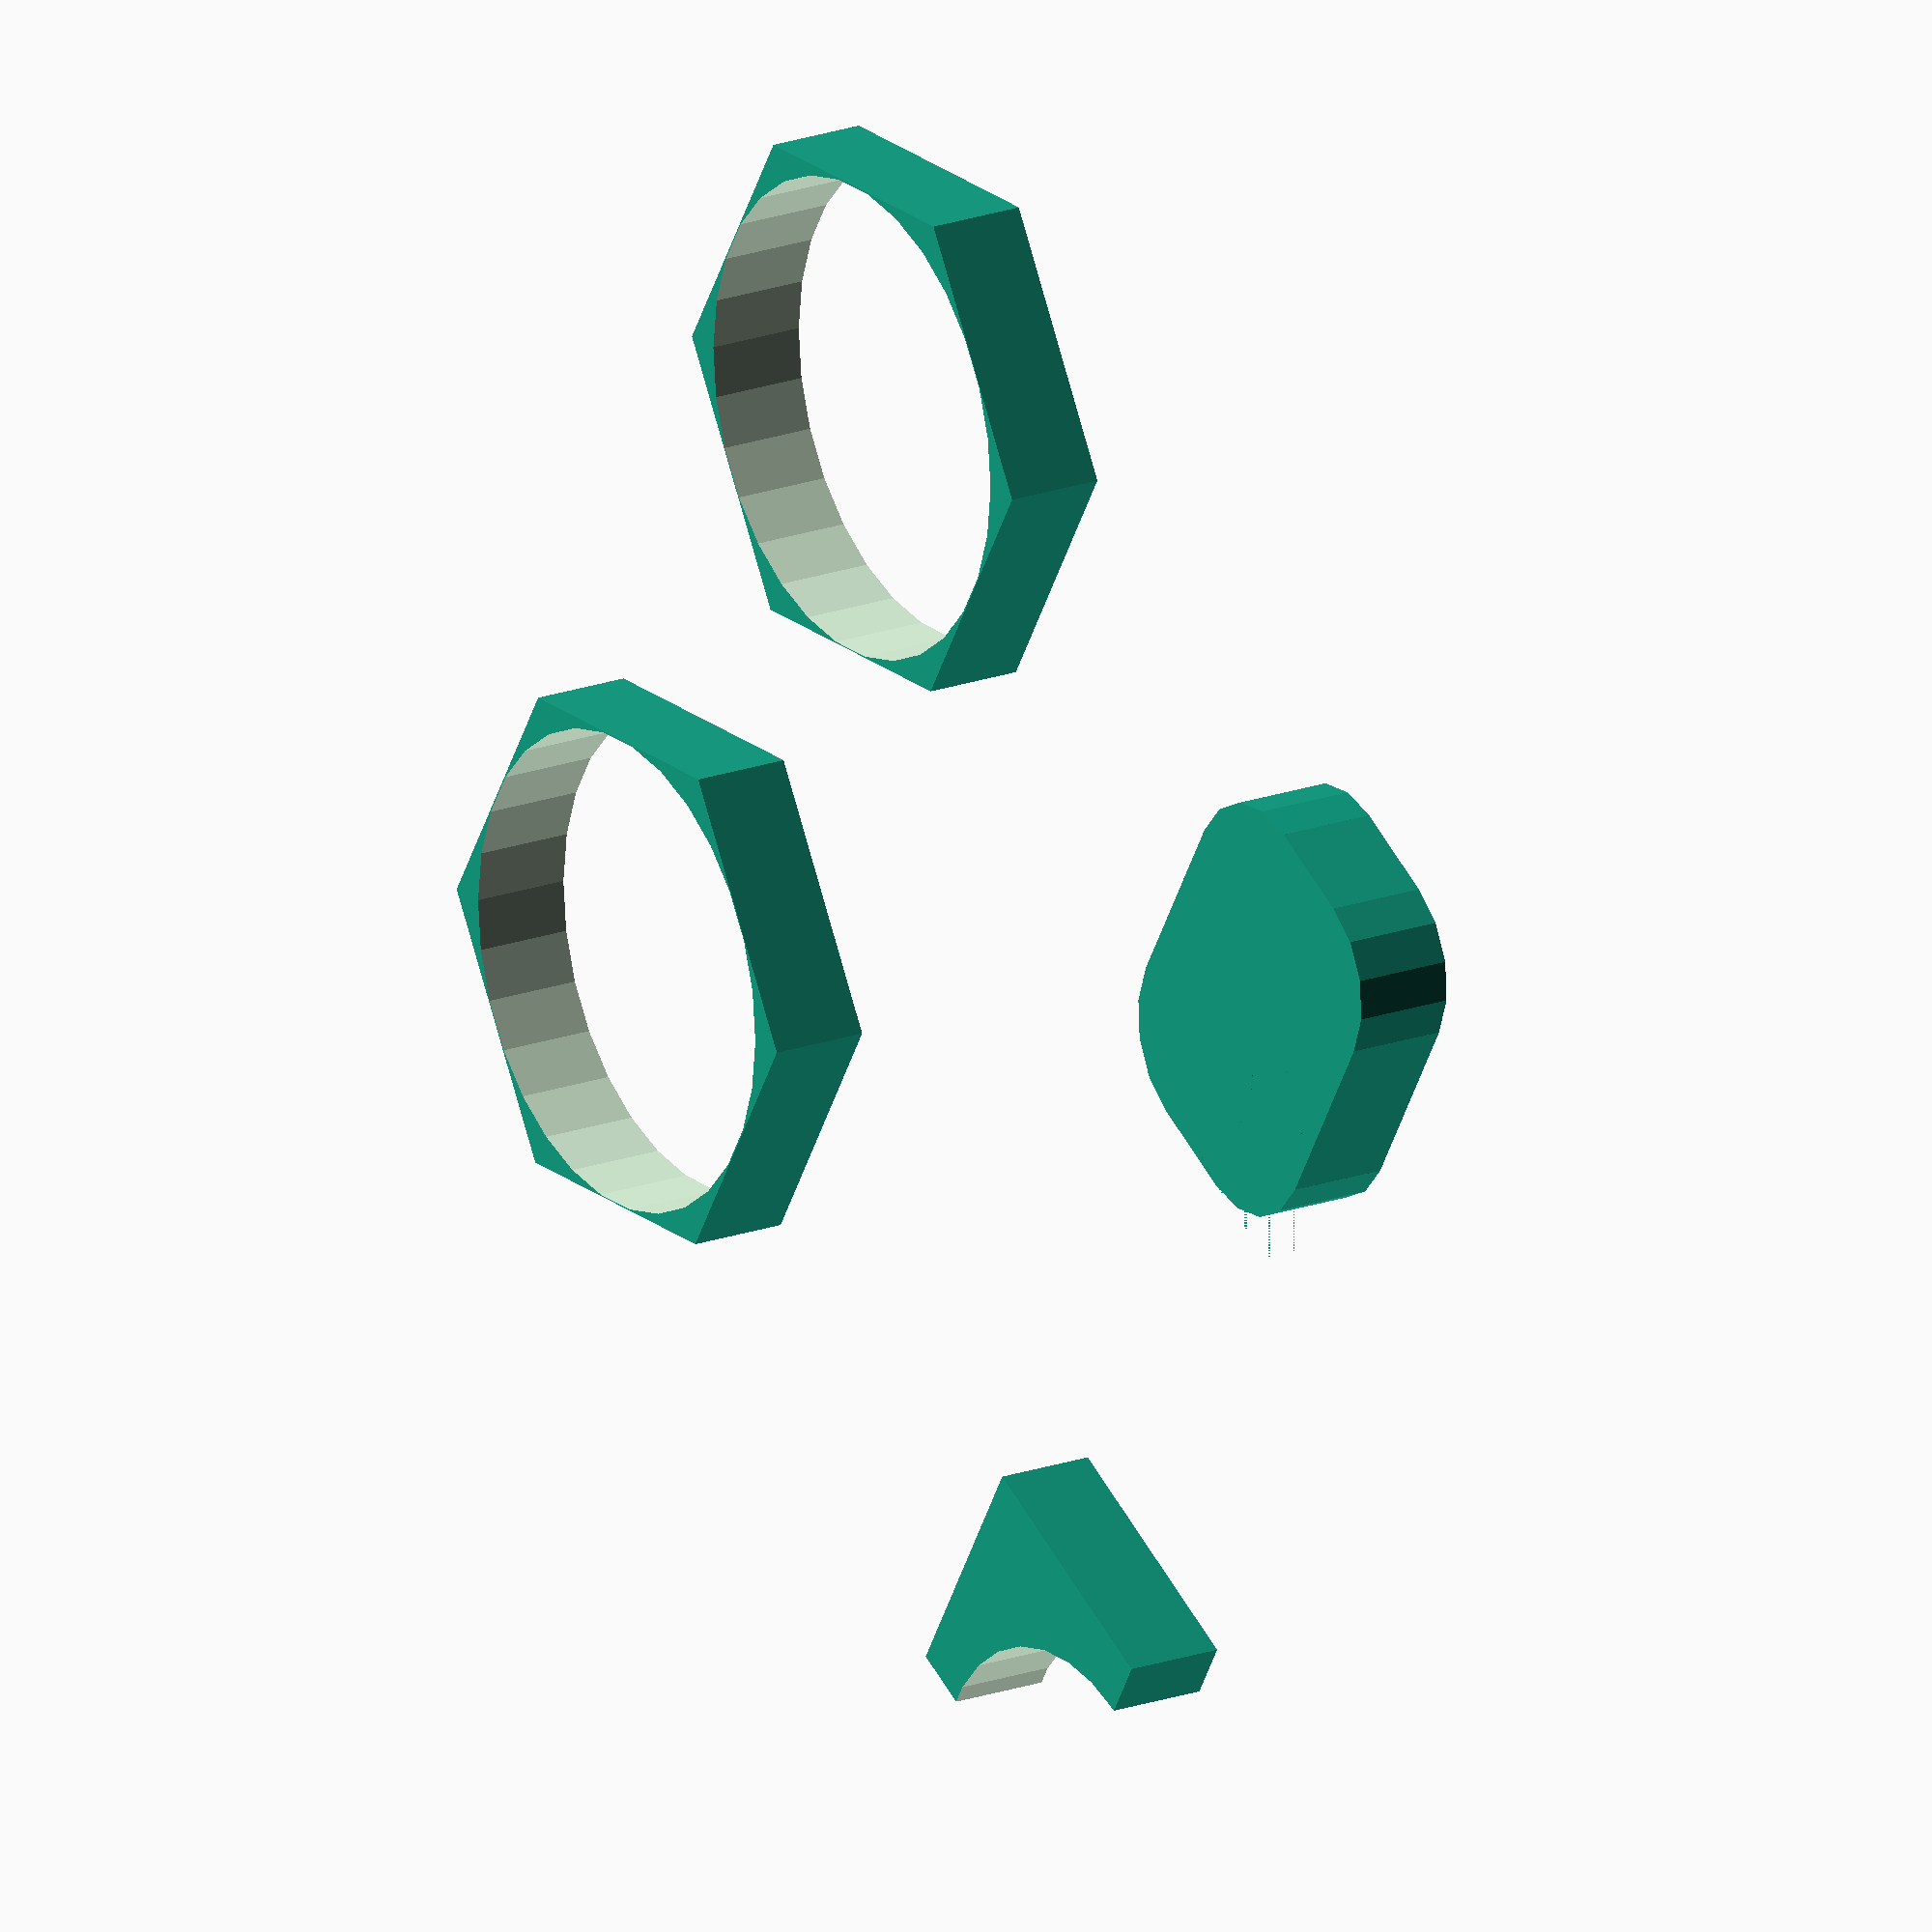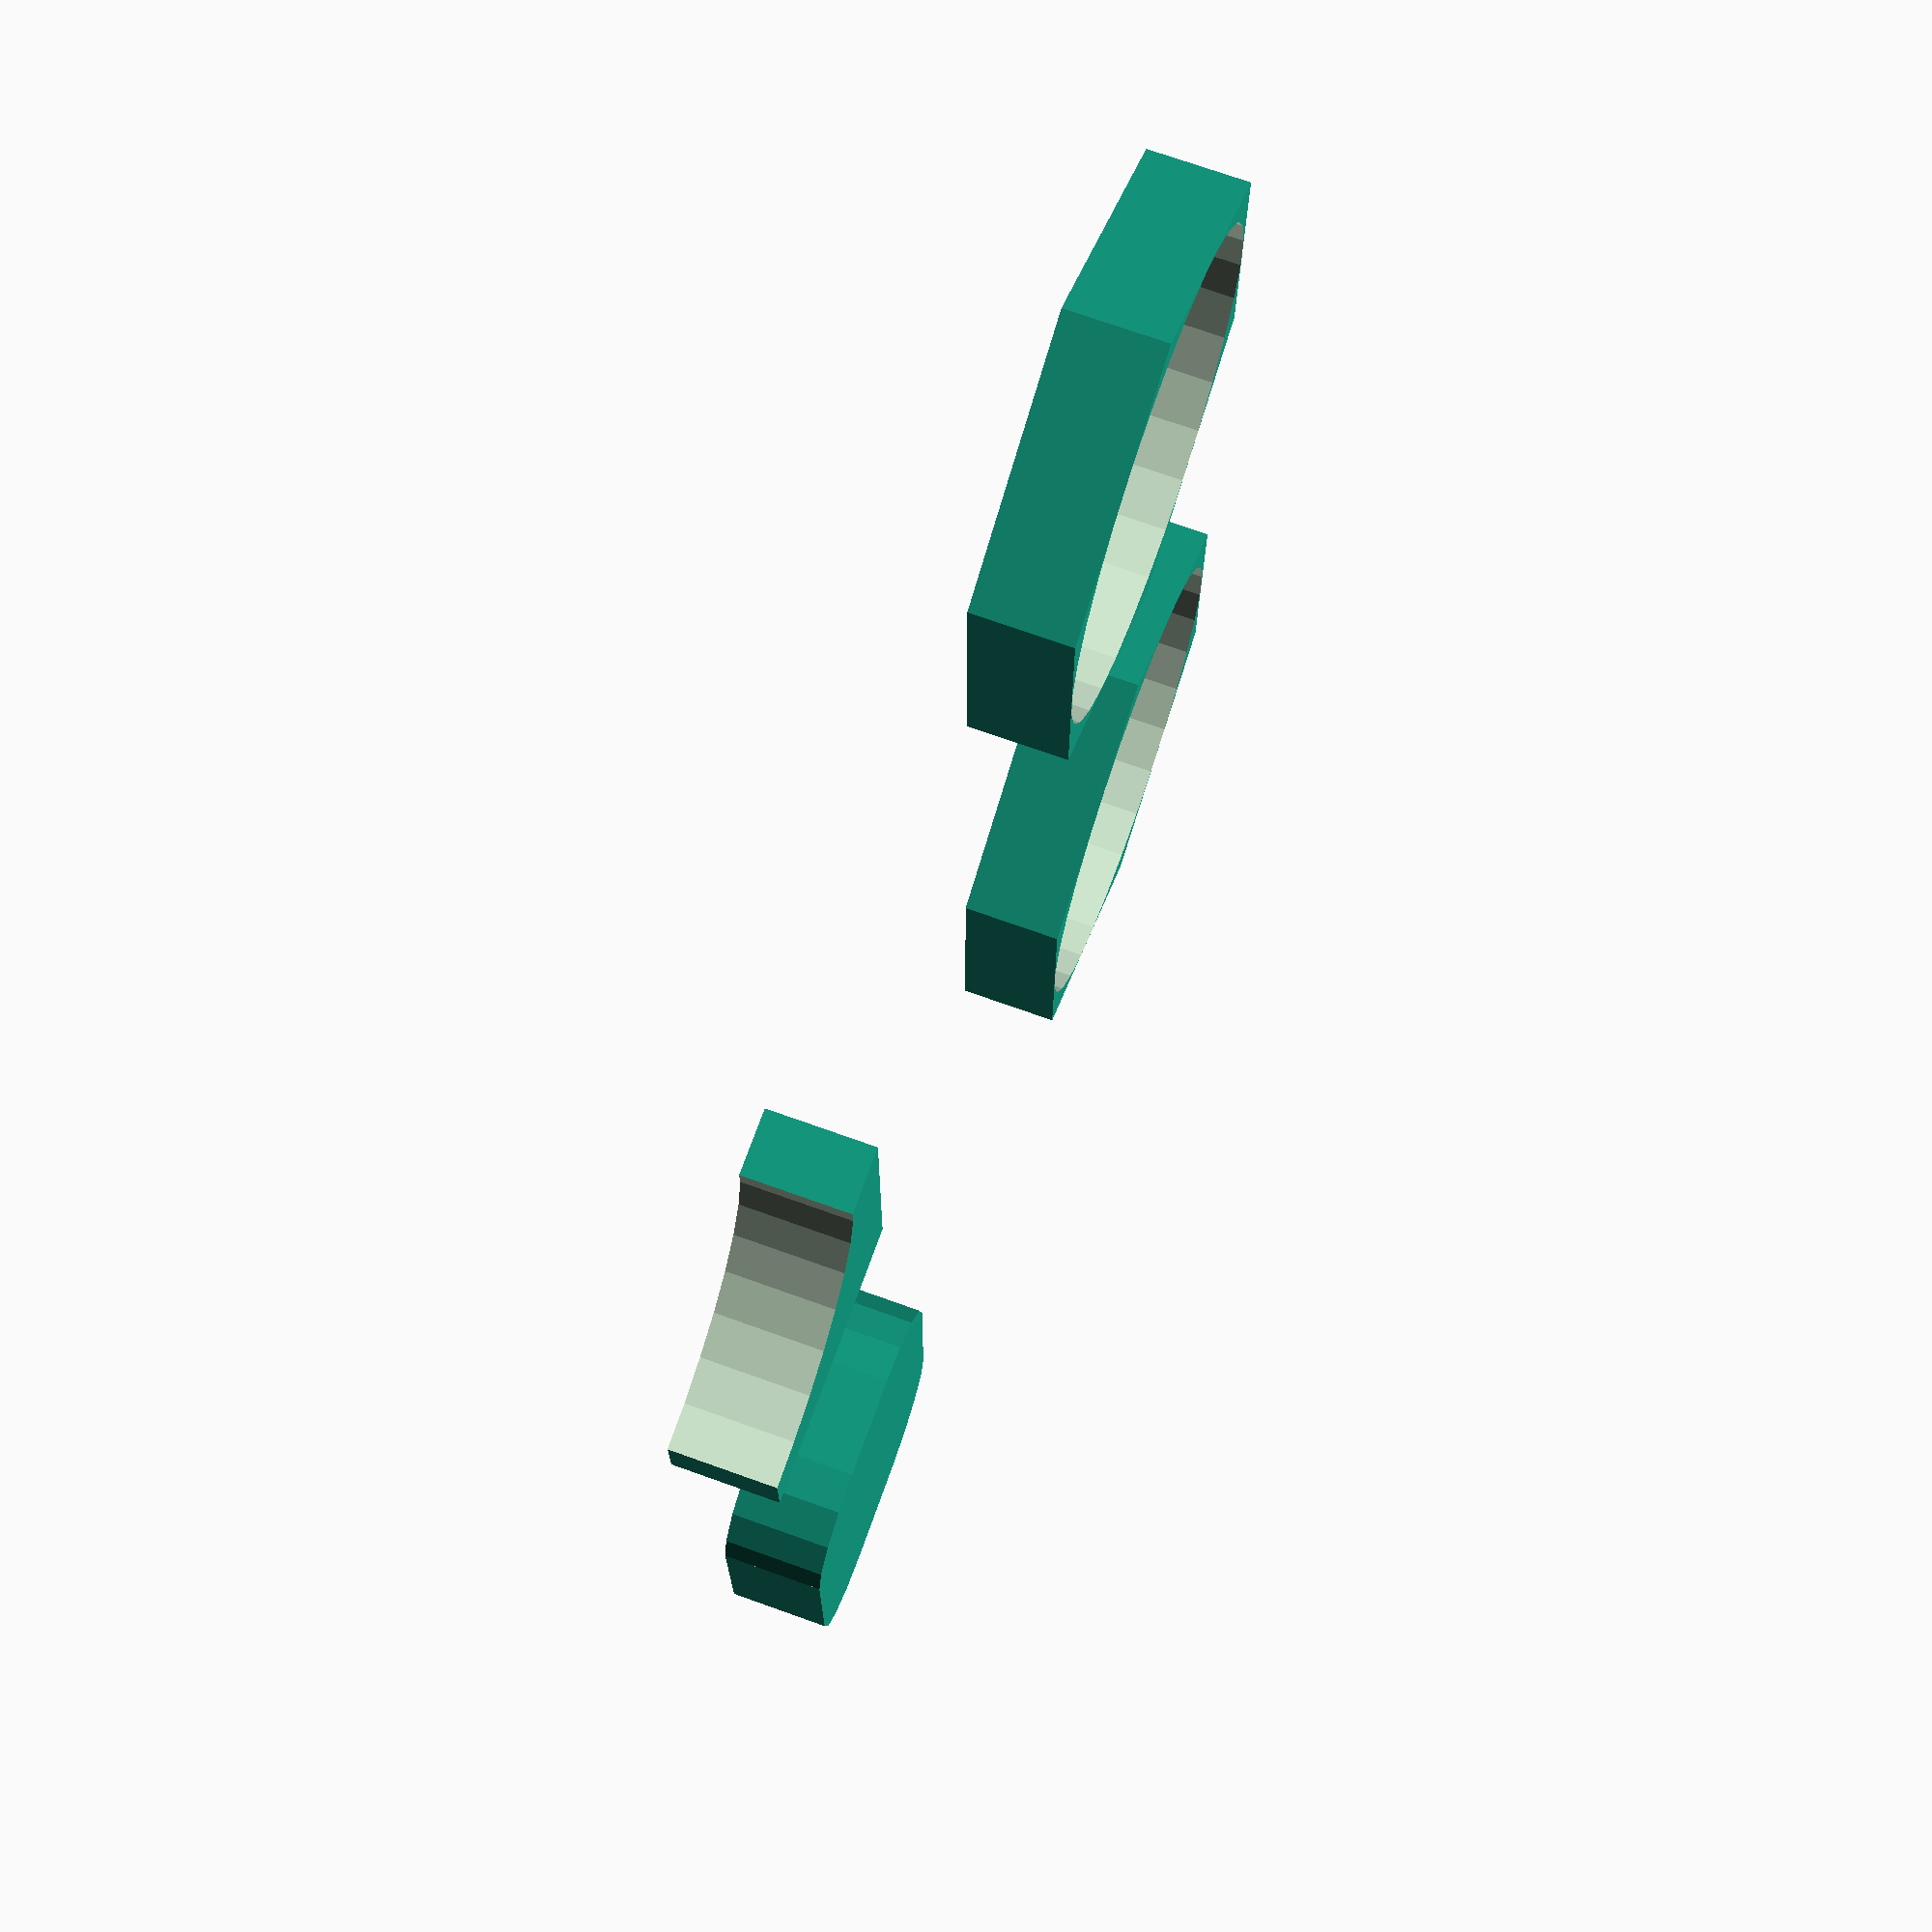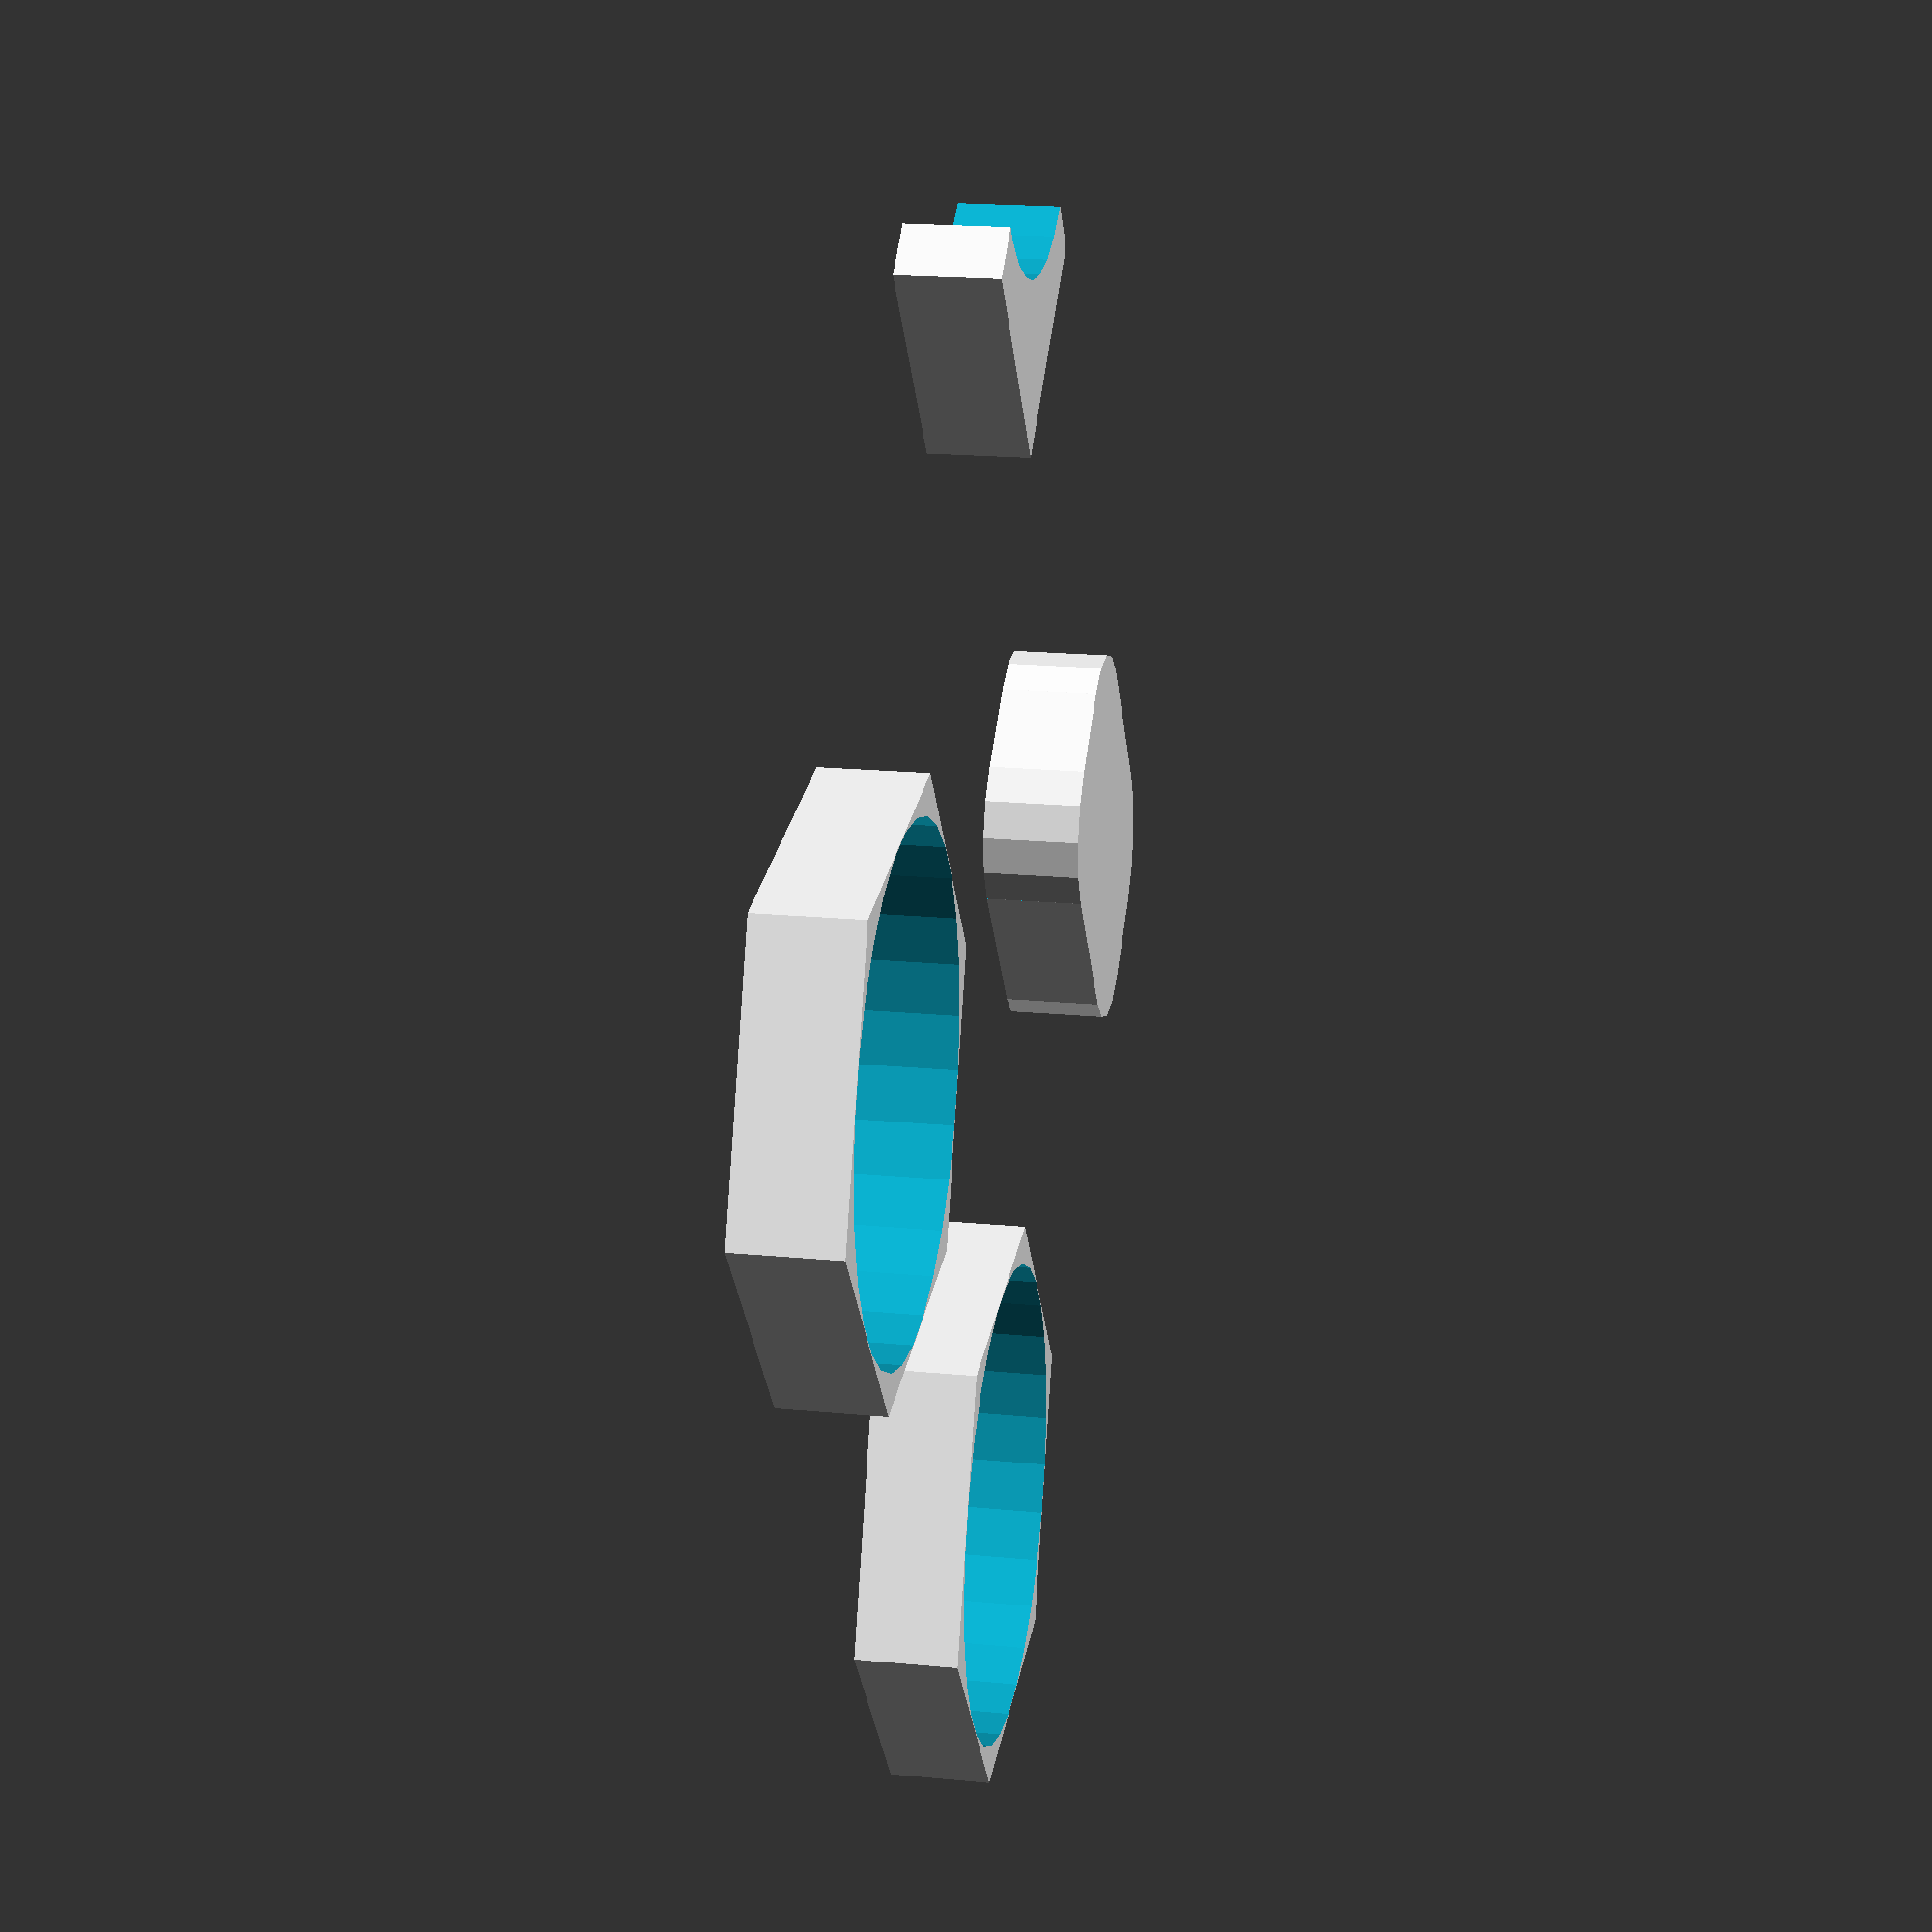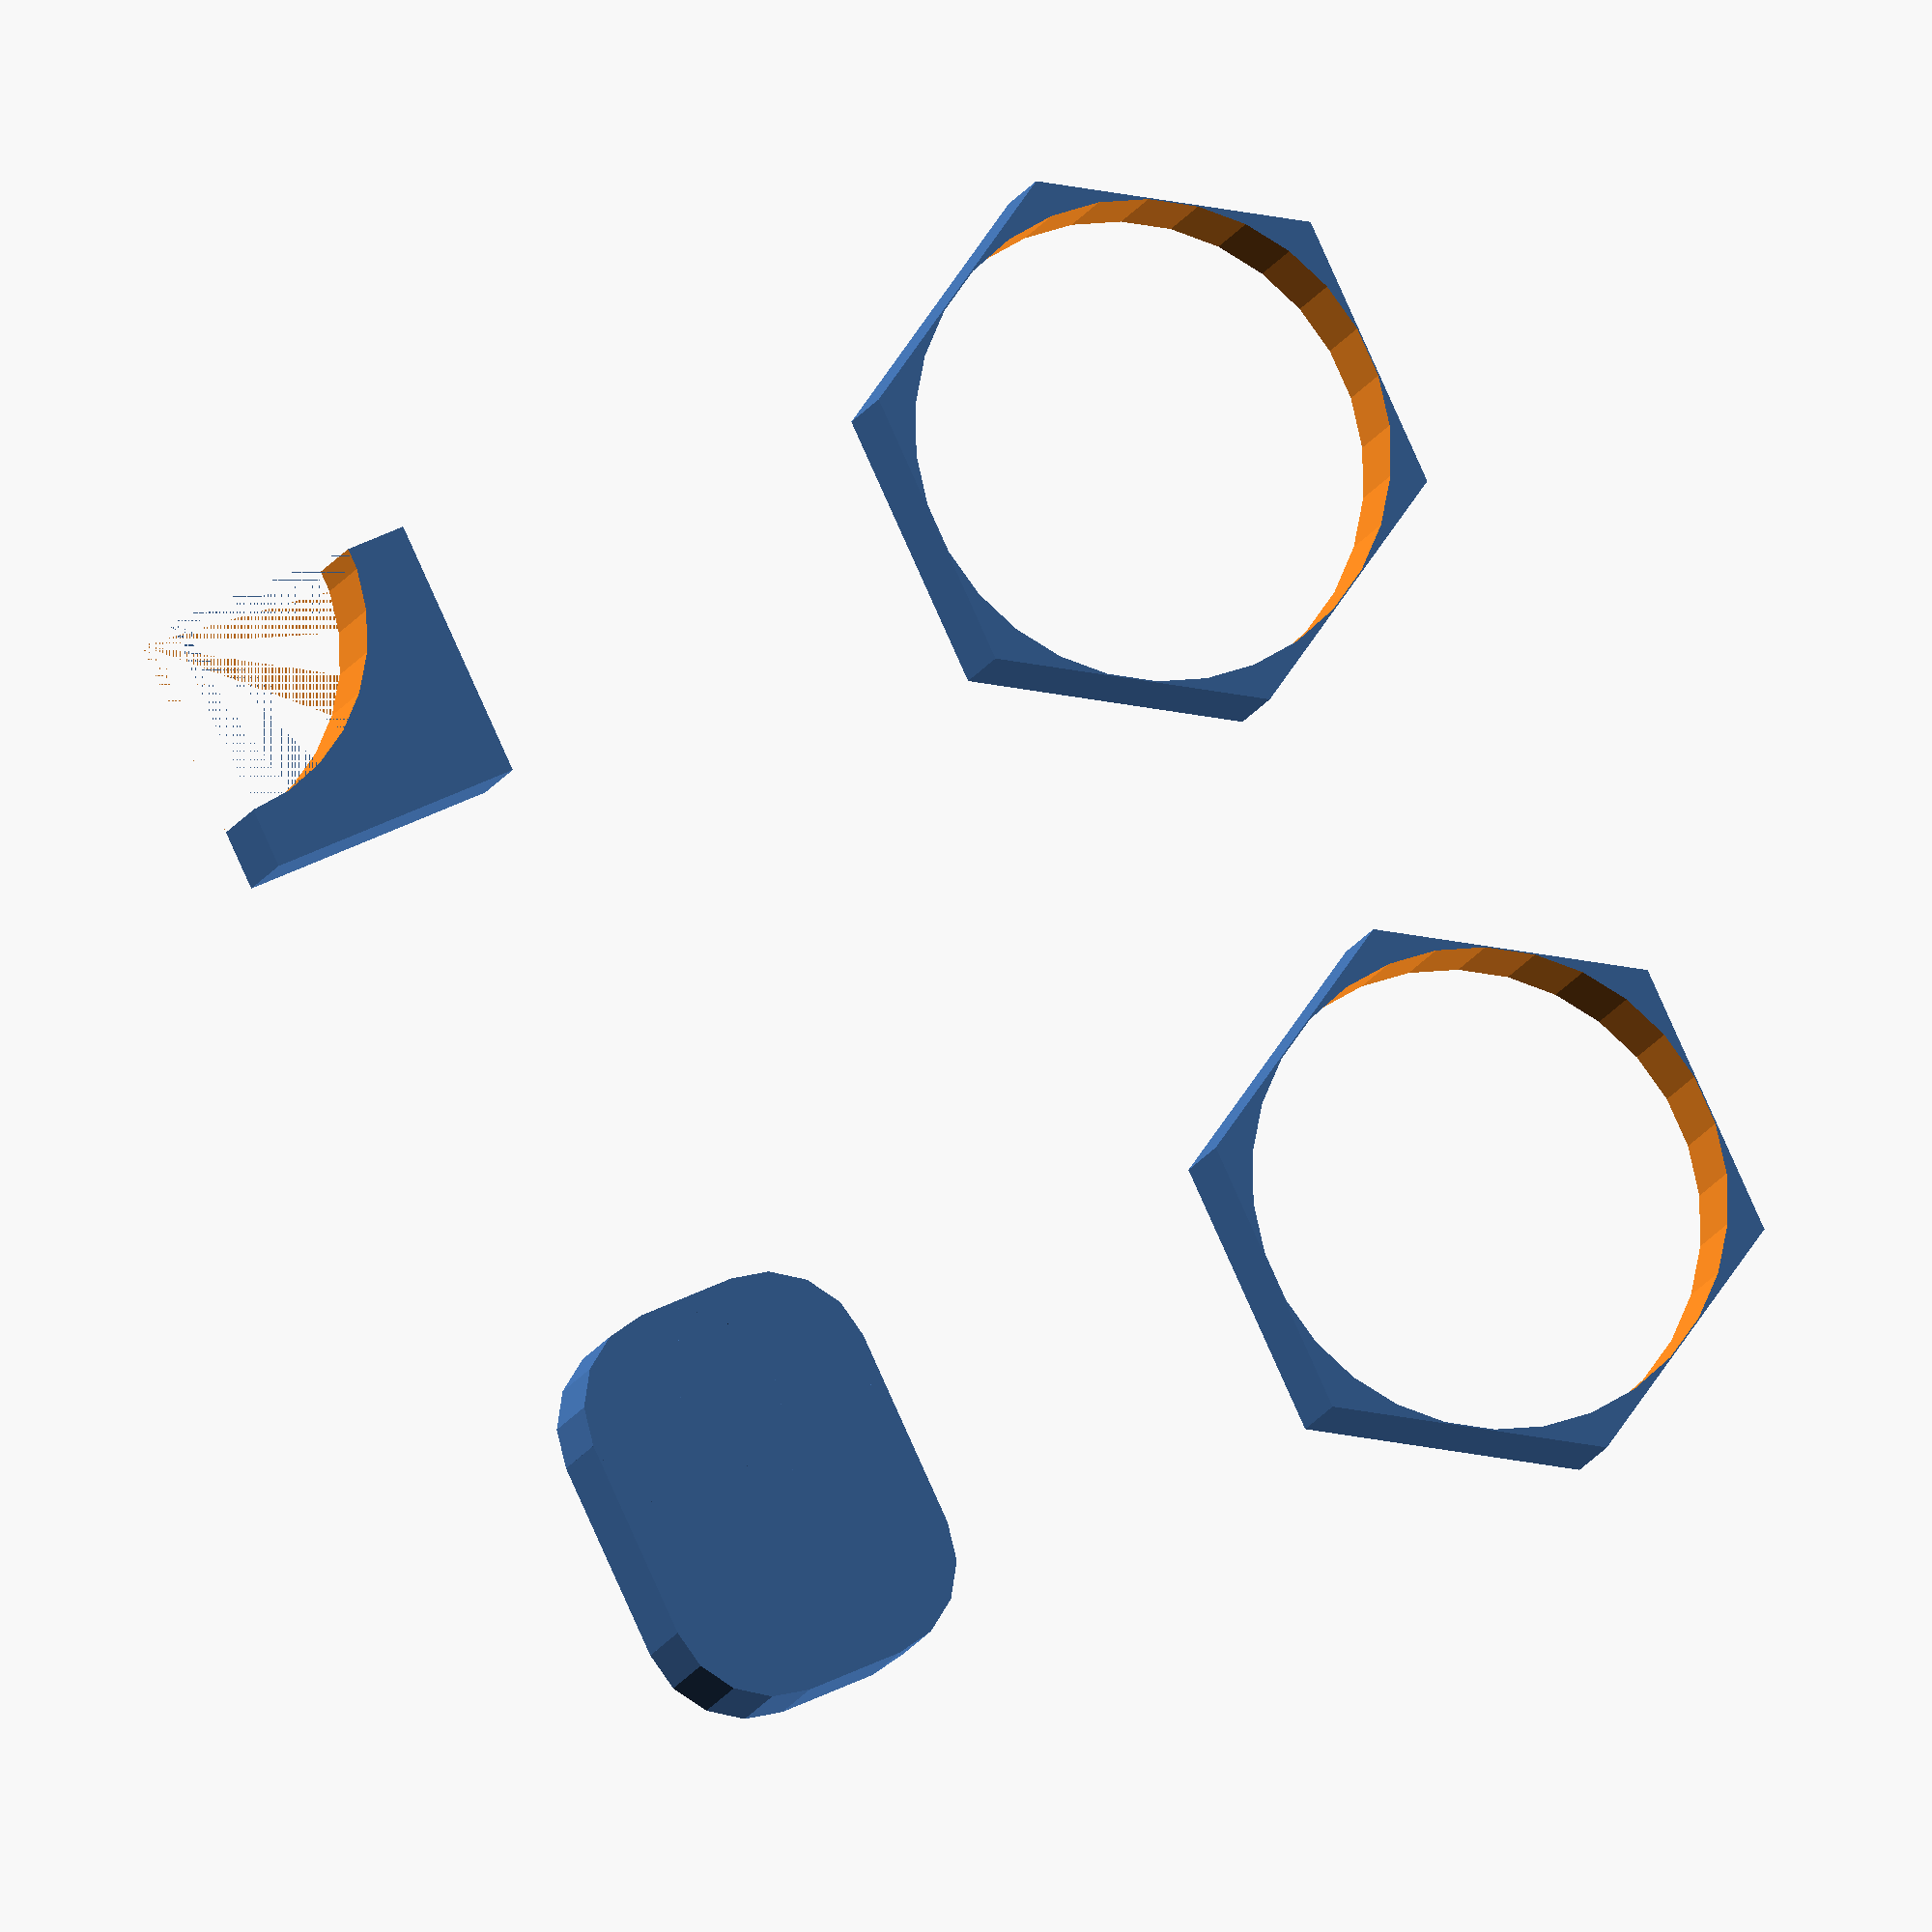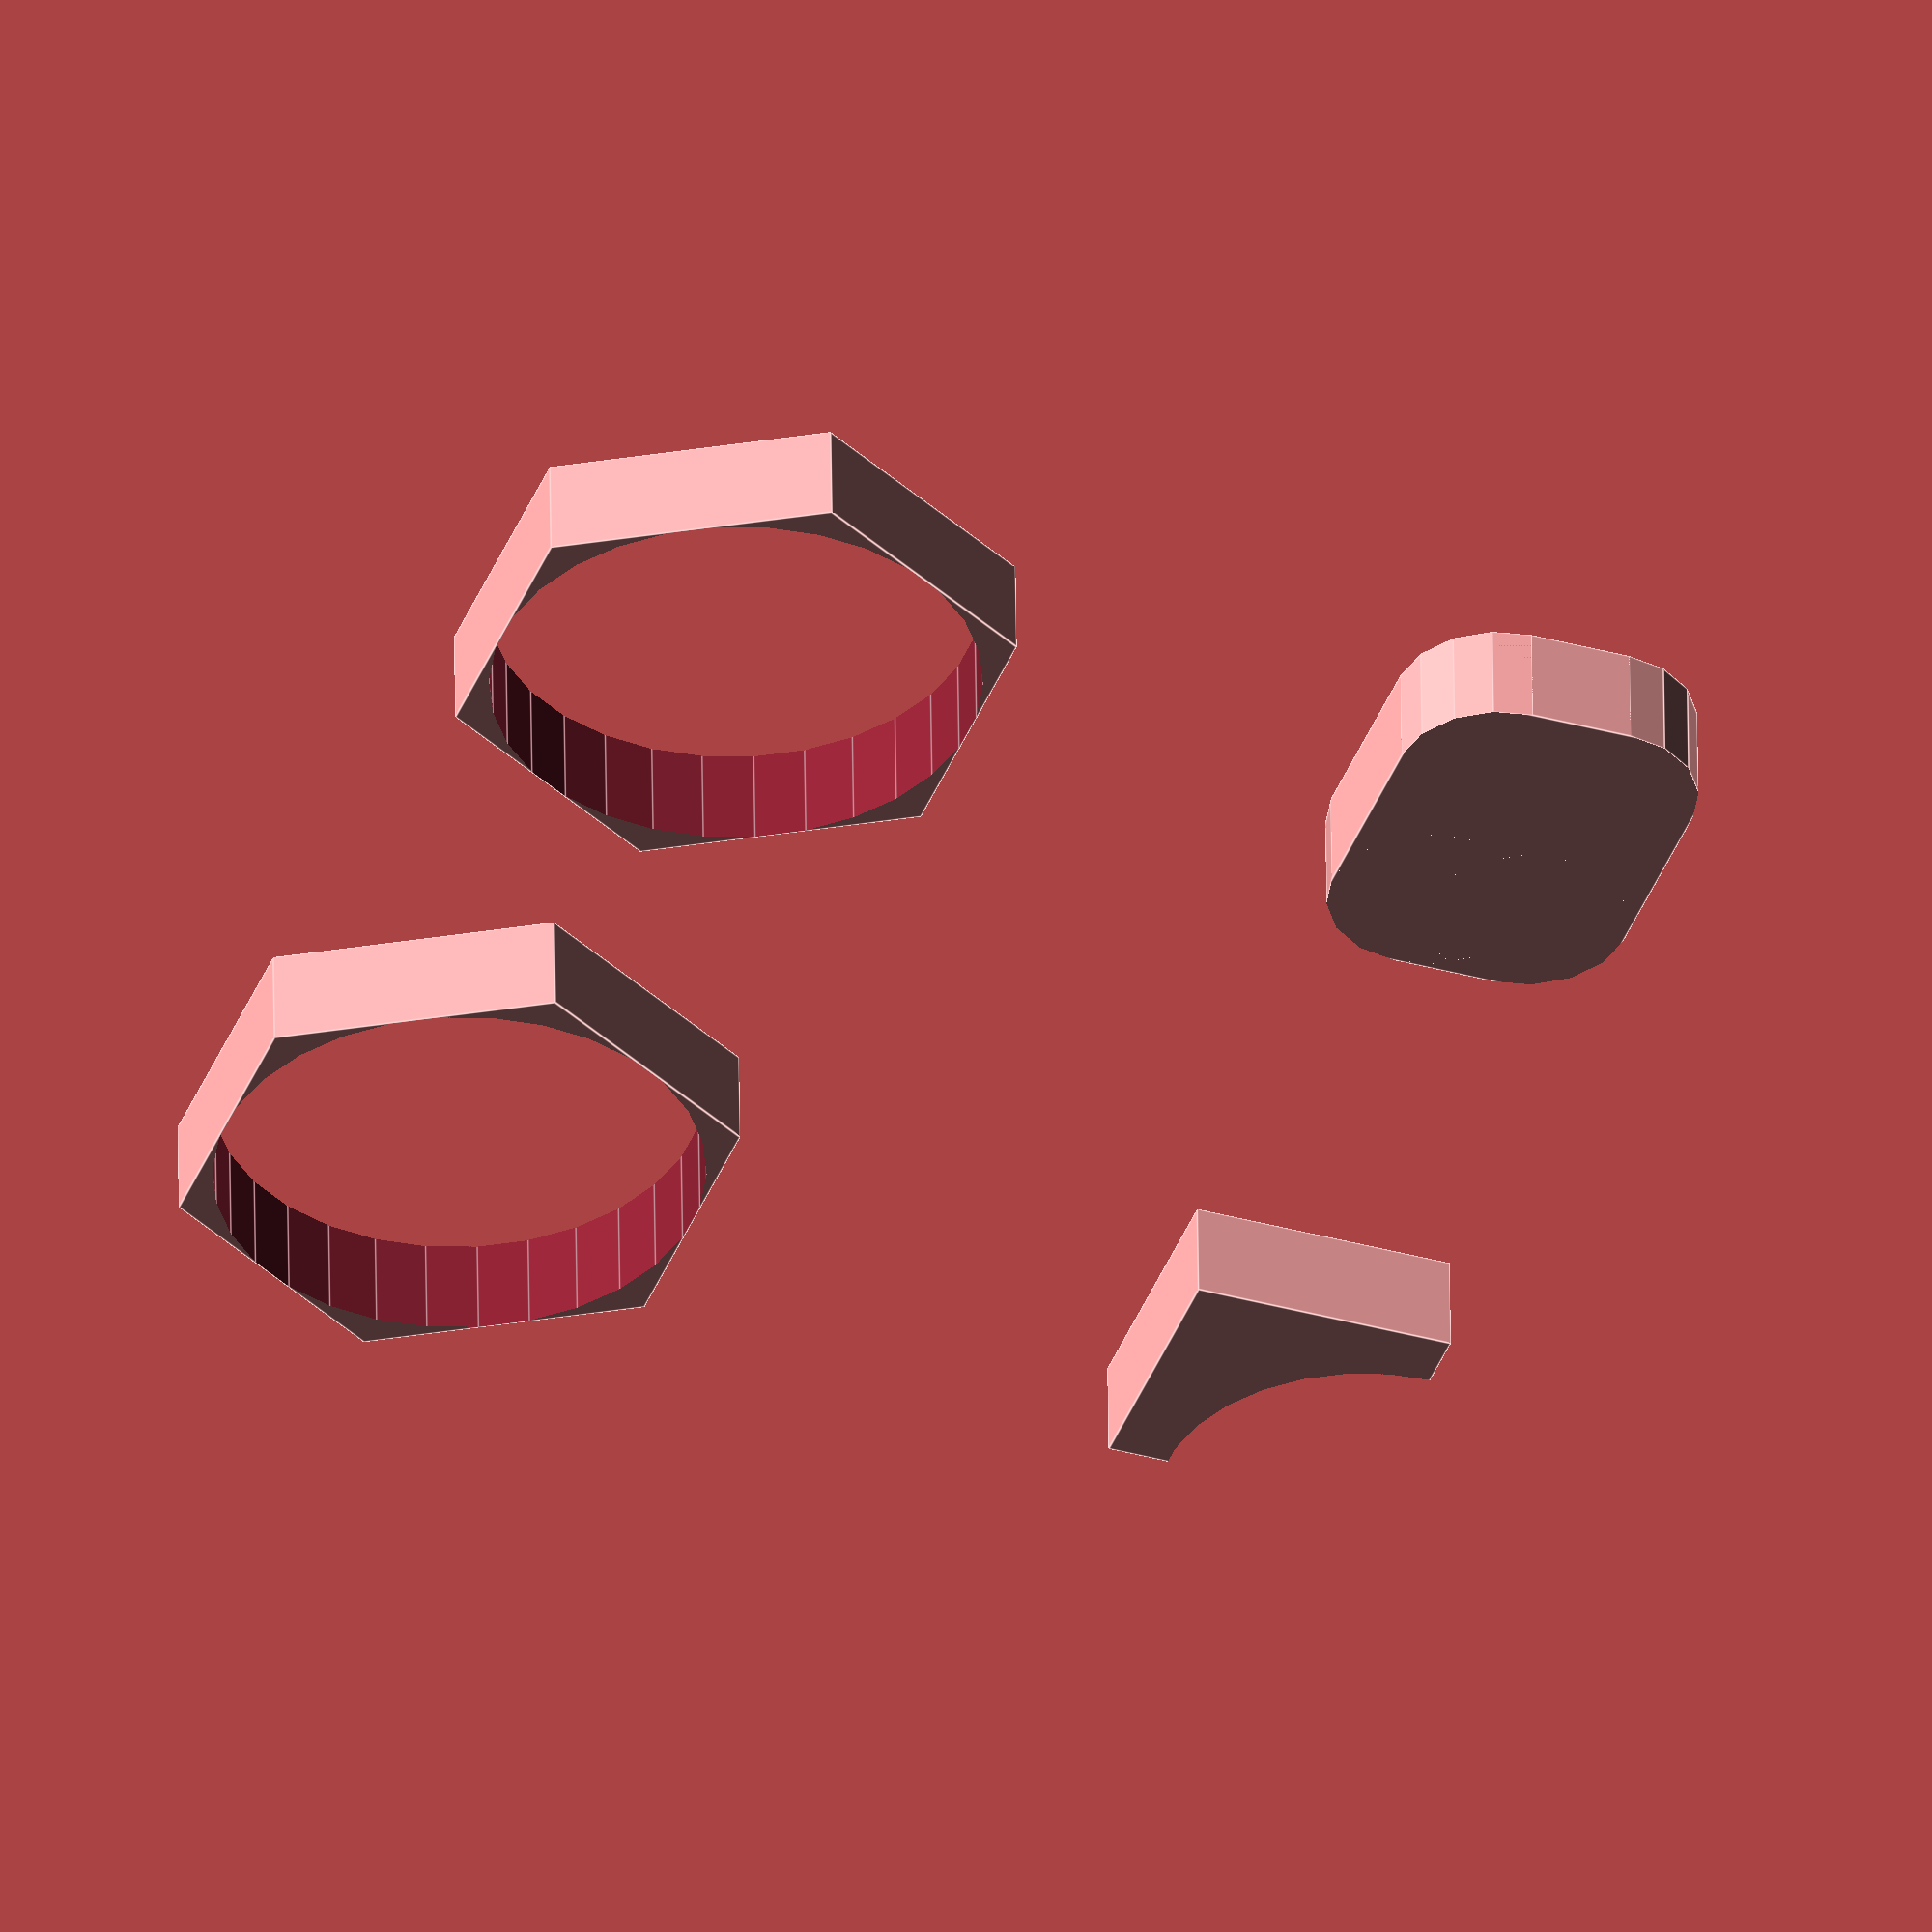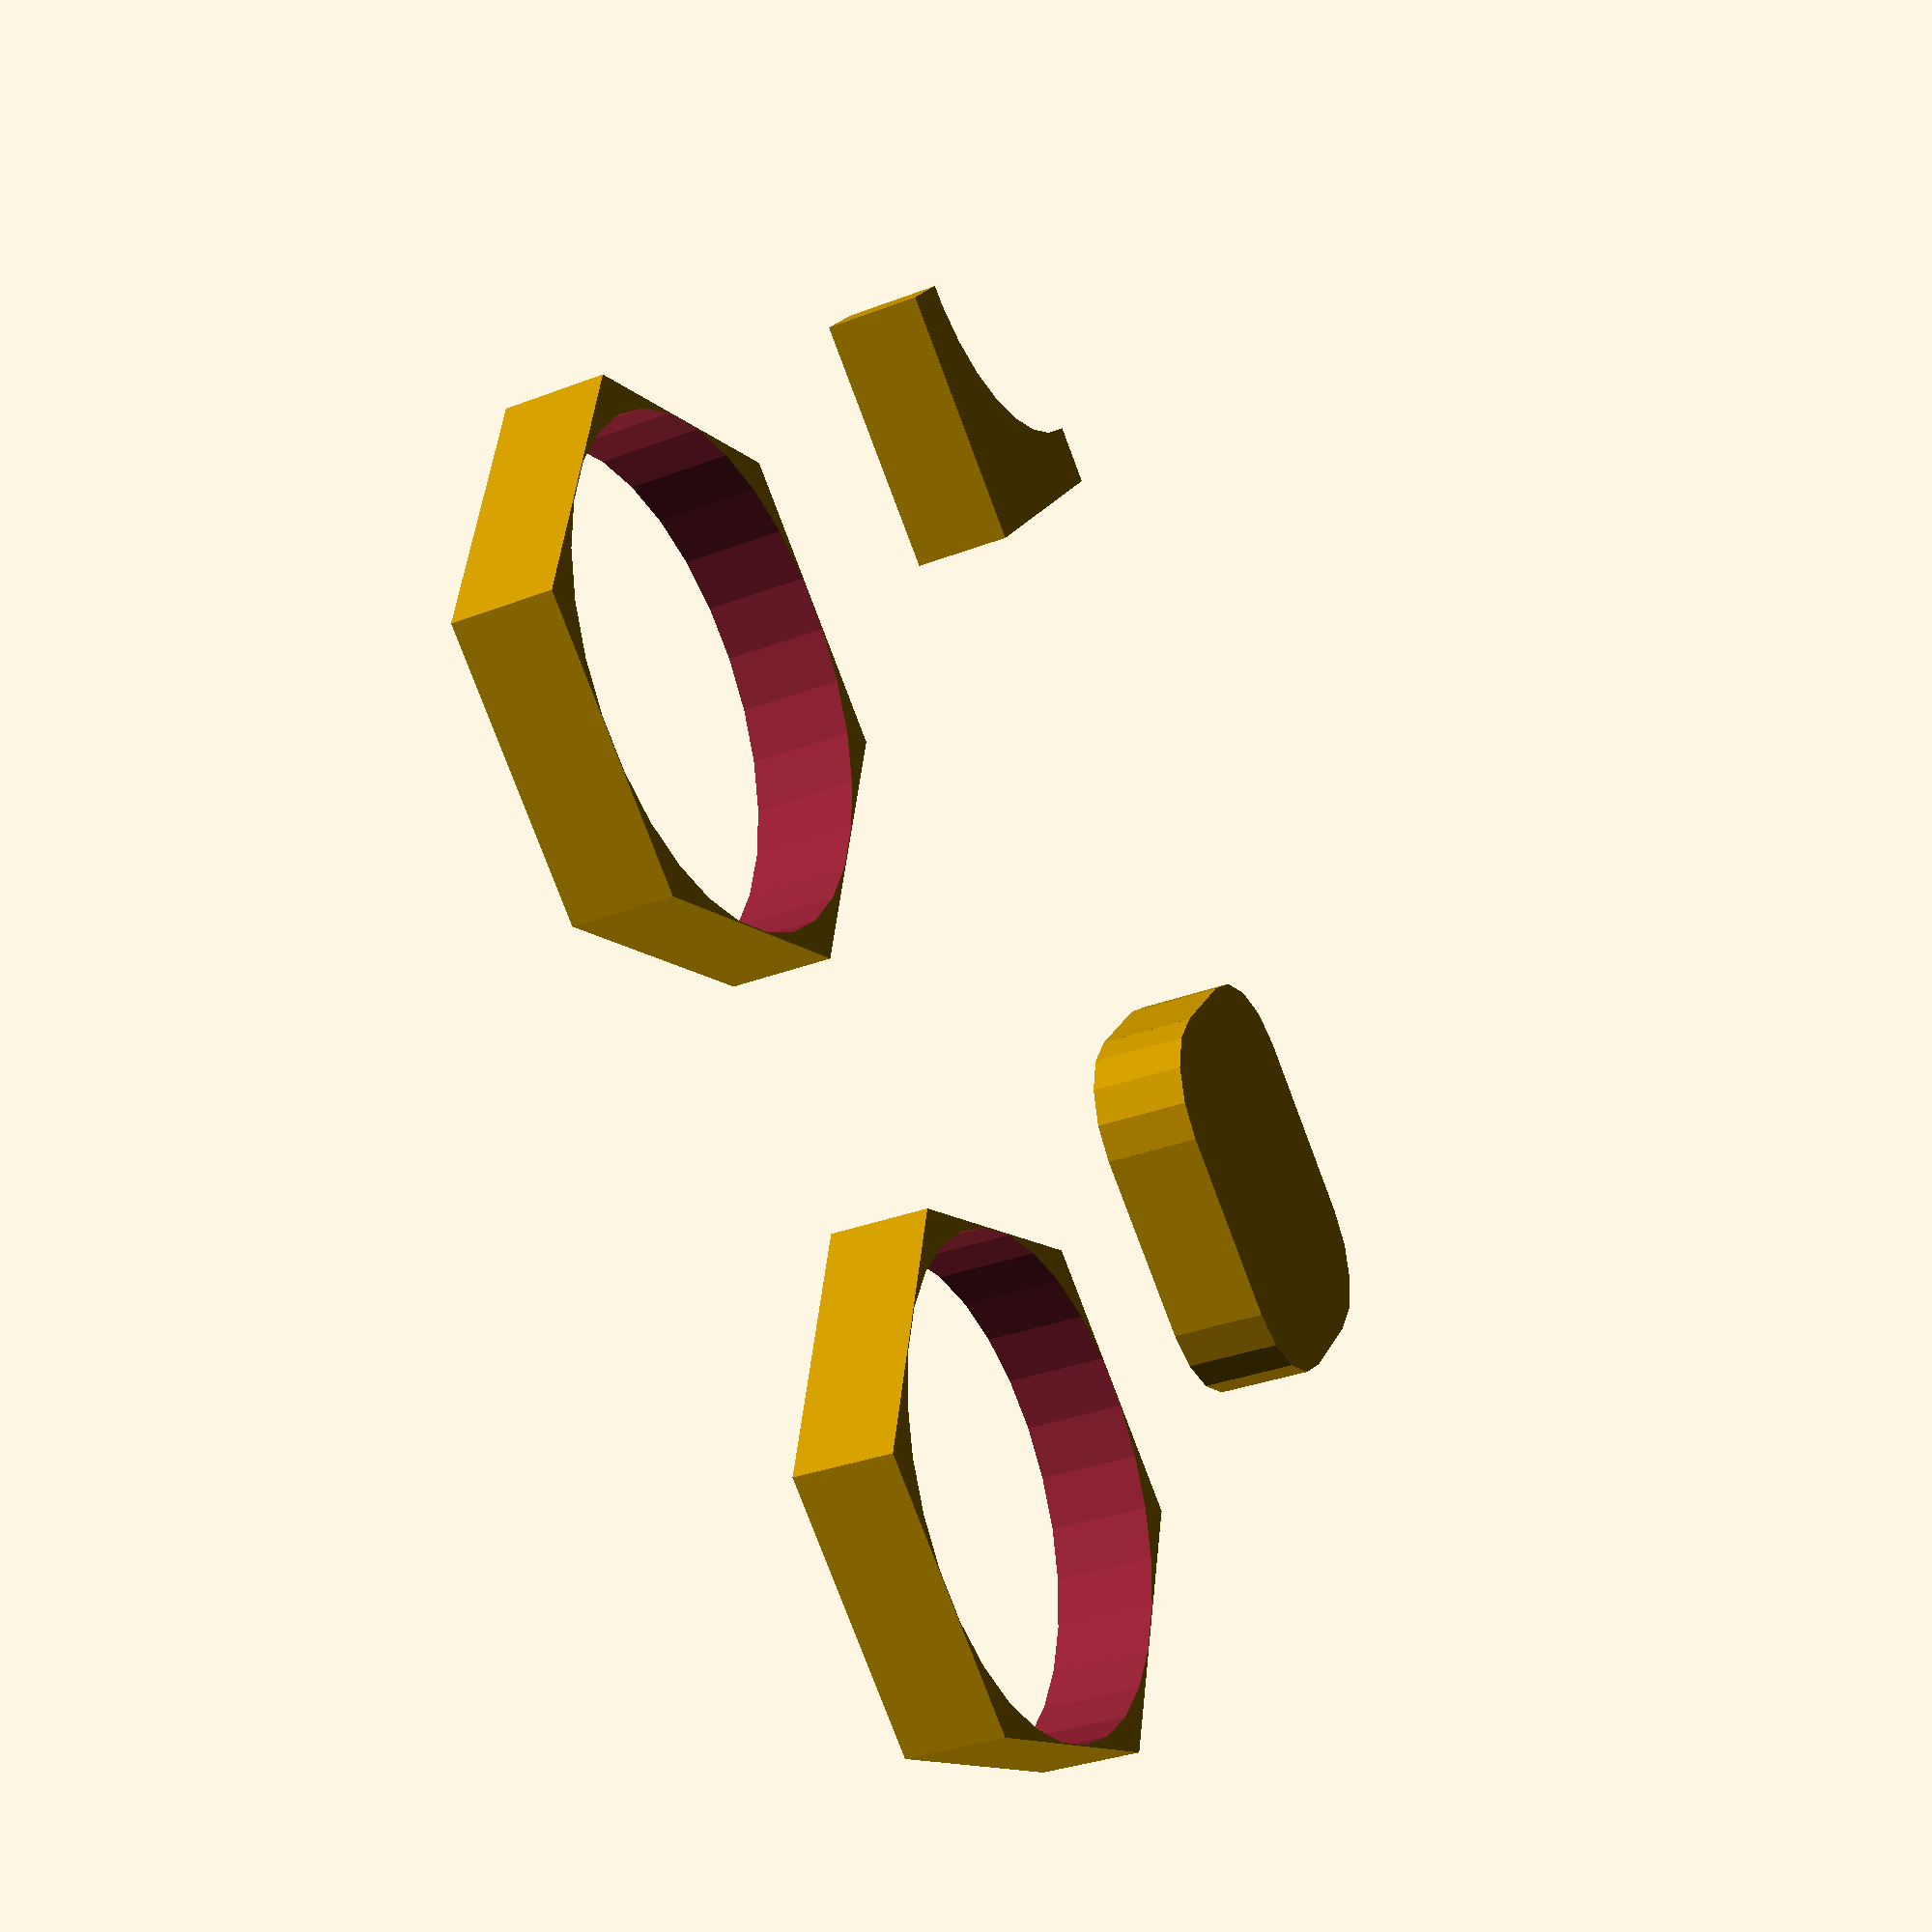
<openscad>

// Some random colors
module plastic()   { color([  1,  .7,   0]) children(); }
module gray()      { color([ .4,  .4,  .4]) children(); }
module black()     { color([ .3,  .3,  .3]) children(); }
module orange()    { color([  1,  .7,   0]) children(); }
module yellow()    { color([ .7,  .7,  .3]) children(); }
module green_pcb() { color([ .0,  .5, .25]) children(); }
module metal()     { color([ .7,  .7,  .7]) children(); }
module gold()      { color([ .8,  .5,  .0]) children(); }
module stainless() { color([.45, .43,  .5]) children(); }
module steel()     { color([.65, .67, .72]) children(); }
module iron()      { color([.36, .33, .33]) children(); }
module plastic()   { color([  1,  .7,   0]) children(); }

// Same as mirror() but duplicates the children as opposed to just moving them.
module mirrored(v) {
  union() {
    children();
    mirror(v = v)
      children();
  } 
}

// Build a negative rounded corner to soften a square angle. Extra adds more
// material behind the rounded corner, which is sometimes useful to remove
// stuff.
module rounded_edge(radius, height, extra = 0) {
  translate([radius / 2, radius / 2, 0])
    difference() {
      translate([-extra/2, -extra/2, 0])
      cube([radius + .01 + extra, radius + .01 + extra, height + .01], center = true);
      translate([radius / 2, radius /2, 0])
        cylinder(r = radius, h = height + .02, center = true);
    }
}

// Build a cube with the corners in the z plane softened.
module rounded_cube(v, radius) {
  difference() {
    cube(v, center=true);
    mirrored([0, 1, 0]) mirrored([1, 0, 0])
      translate([-v[0]/2,-v[1]/2,0])
        rounded_edge(radius, v[2]);
  }
}

function number_of_circle_fragments(r) =
  $fn>0 ? ($fn >= 3 ? $fn : 3)
        : ceil(max(min(360 / $fa,
                       r * 2 * PI / $fs),
                   5));

// Build a cylinder garanteed to fit and element of the given radius. Aka, a
// little bit larger than a regular cylinder. Very useful with small fn.
module cylinder_outer(height,radius) {
  fn = number_of_circle_fragments(radius);
  fudge = 1 / cos(180 / fn);
  cylinder(h = height, r = radius * fudge, center = true);
}

// examples
translate([20, 20, 0]) rounded_edge(10, 5, 3);
translate([-20, 20, 0]) rounded_cube([20,15,5], 5);
mirrored([1, 0, 0]) translate([-20, -20, 0])difference() {
  cylinder_outer(5, 12, $fn = 6);
  cylinder(h = 6, r = 12, center = true);
}



</openscad>
<views>
elev=340.5 azim=120.6 roll=55.9 proj=o view=wireframe
elev=287.9 azim=270.3 roll=289.7 proj=p view=solid
elev=340.8 azim=308.8 roll=100.3 proj=p view=solid
elev=193.1 azim=64.9 roll=195.4 proj=o view=solid
elev=308.9 azim=109.6 roll=359.3 proj=o view=edges
elev=212.0 azim=137.6 roll=61.6 proj=p view=wireframe
</views>
